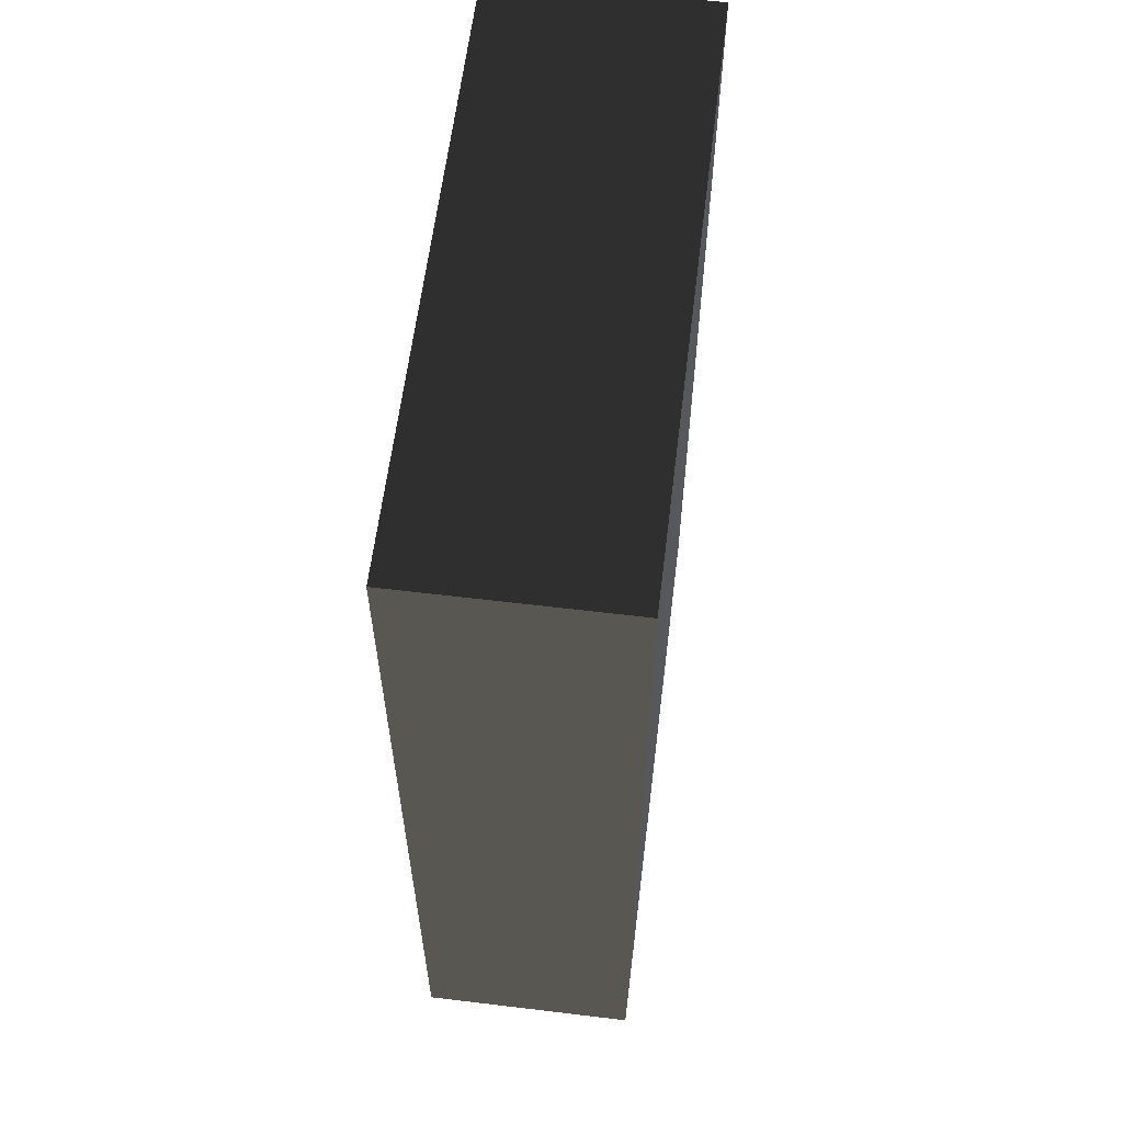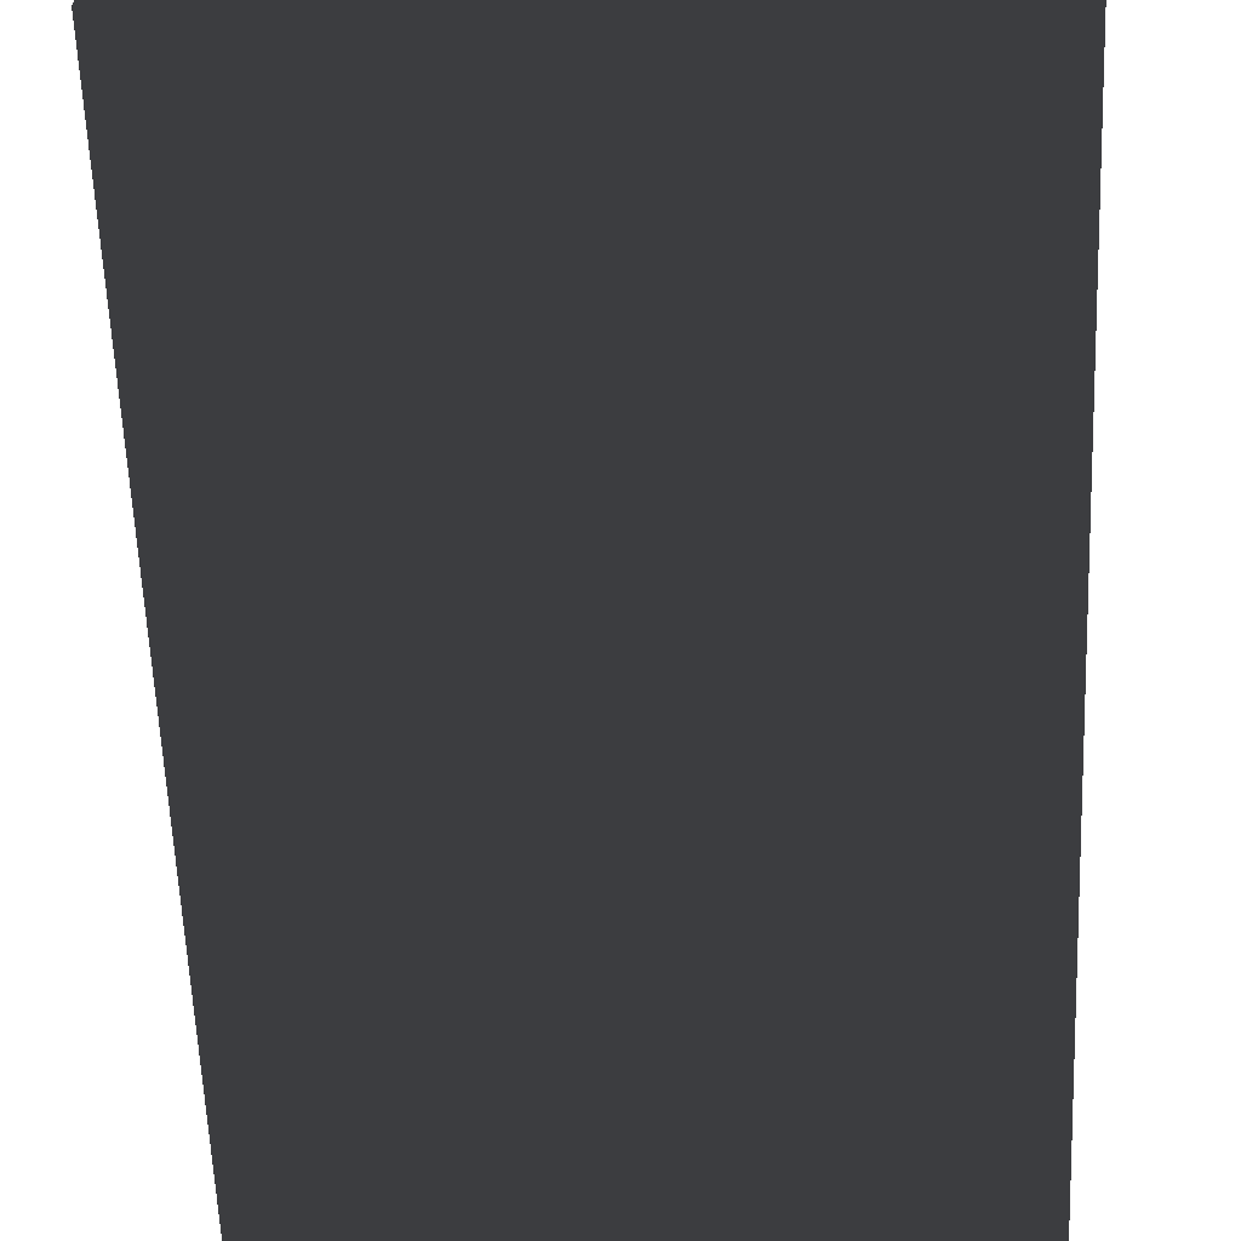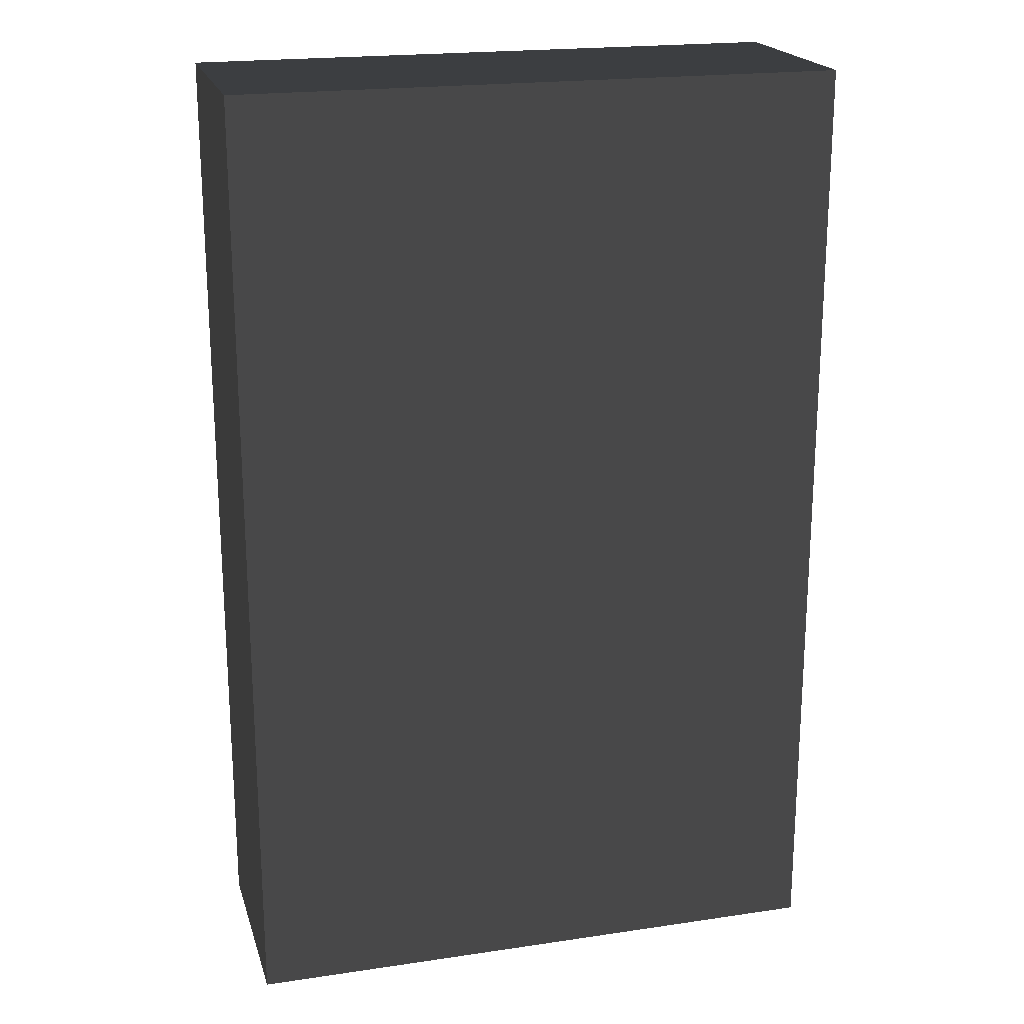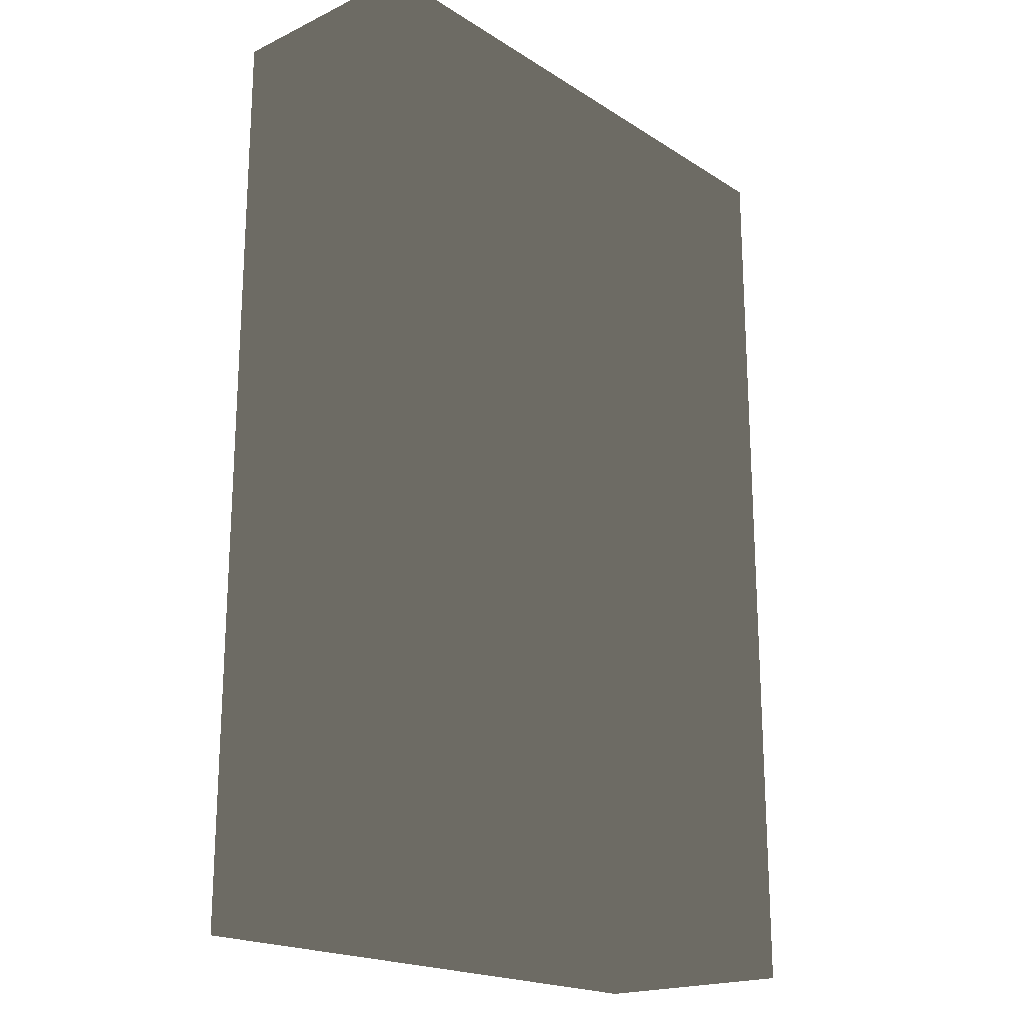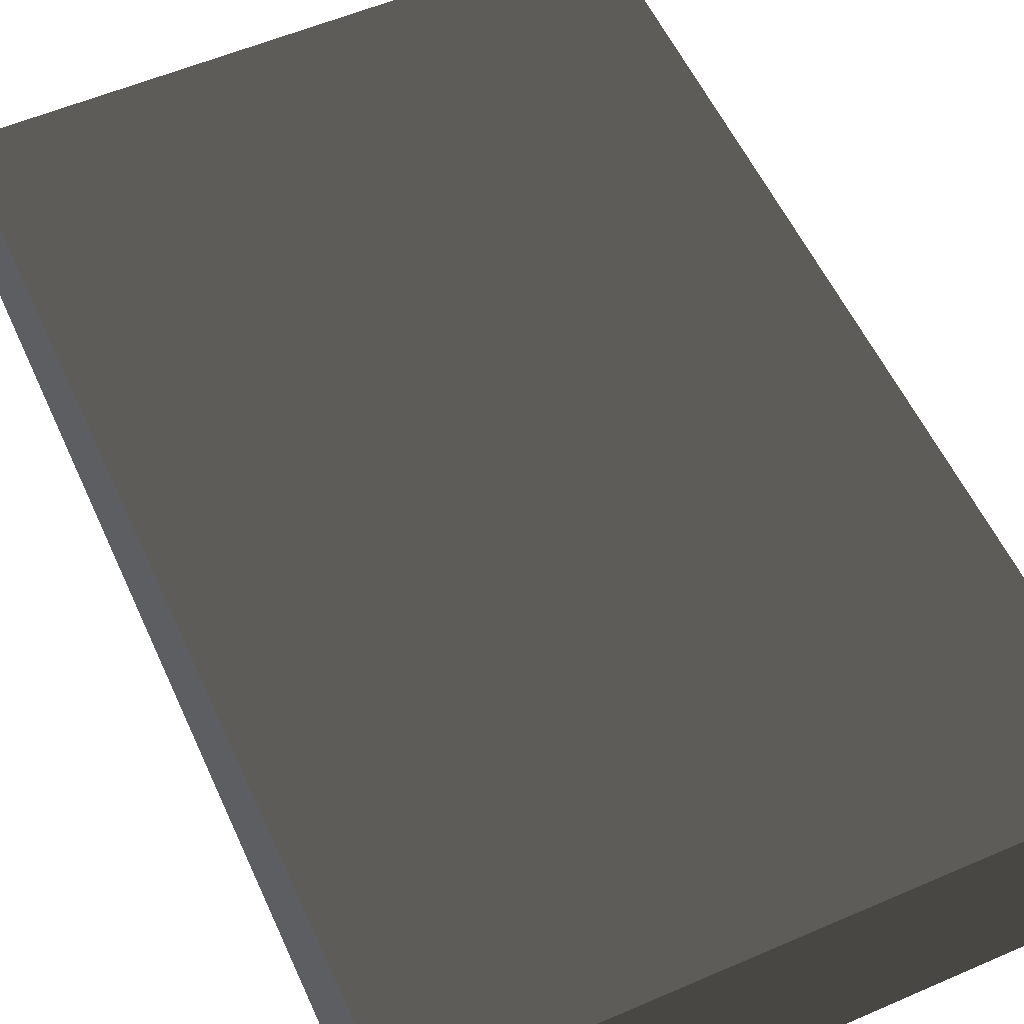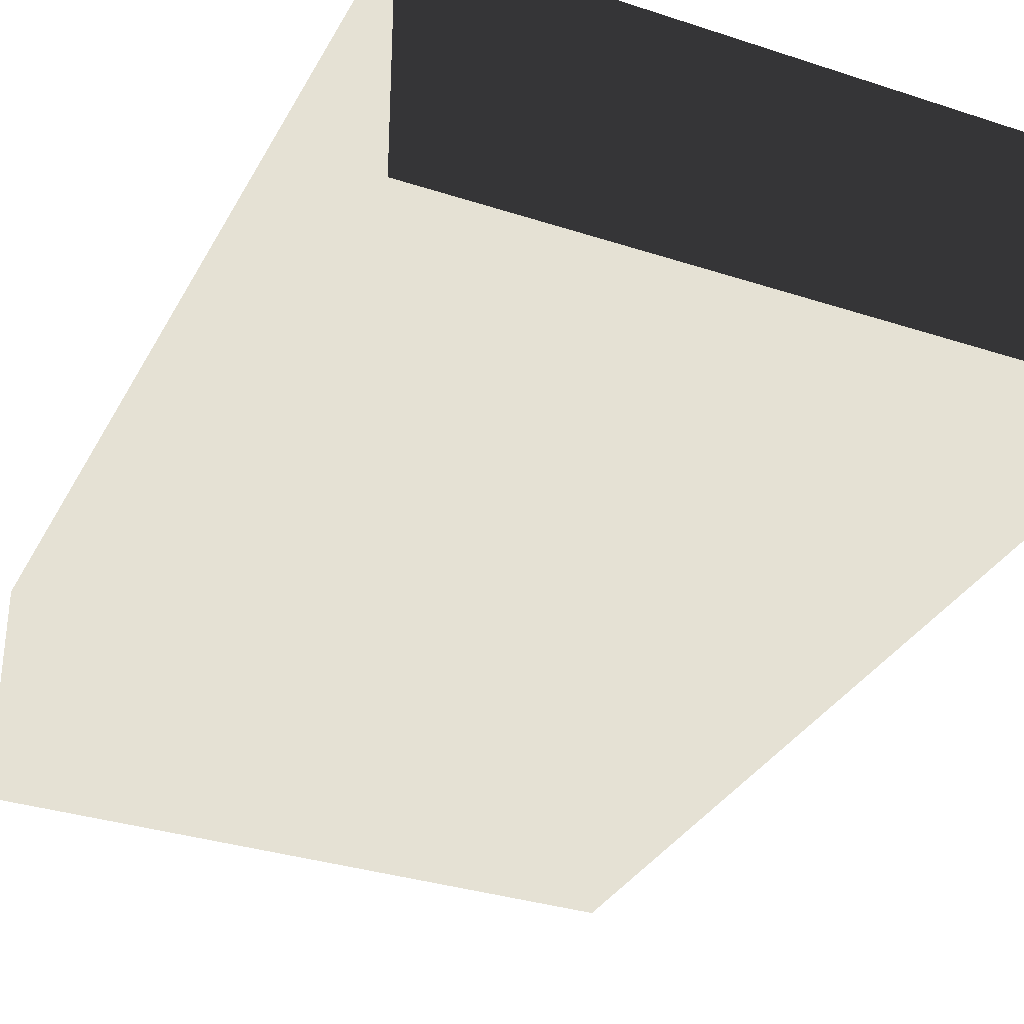
<metadata>
{"format":"obj","ext":"obj","renderer":"f3d","projection":"perspective","resolution":1024,"background":"white","views":[{"elev":60.8,"azim":97.0,"up":"+Z"},{"elev":-62.3,"azim":-177.7,"up":"+Y"},{"elev":20.4,"azim":164.9,"up":"+Z"},{"elev":-19.9,"azim":-48.9,"up":"+Z"},{"elev":56.5,"azim":-24.3,"up":"+Y"},{"elev":-32.7,"azim":-24.5,"up":"+Y"}]}
</metadata>
<code>
v  2.151 -0.7684 -3.381
v  2.151 -0.7684 3.381
v  -2.151 -0.7684 3.381
v  -2.151 -0.7684 -3.381
v  2.151 0.7684 -3.381
v  -2.151 0.7684 -3.381
v  -2.151 0.7684 3.381
v  2.151 0.7684 3.381
g Box018
f -8 -7 -6 -5
f -4 -3 -2 -1
f -1 -2 -6 -7
f -4 -1 -7 -8
f -3 -4 -8 -5
f -2 -3 -5 -6

</code>
